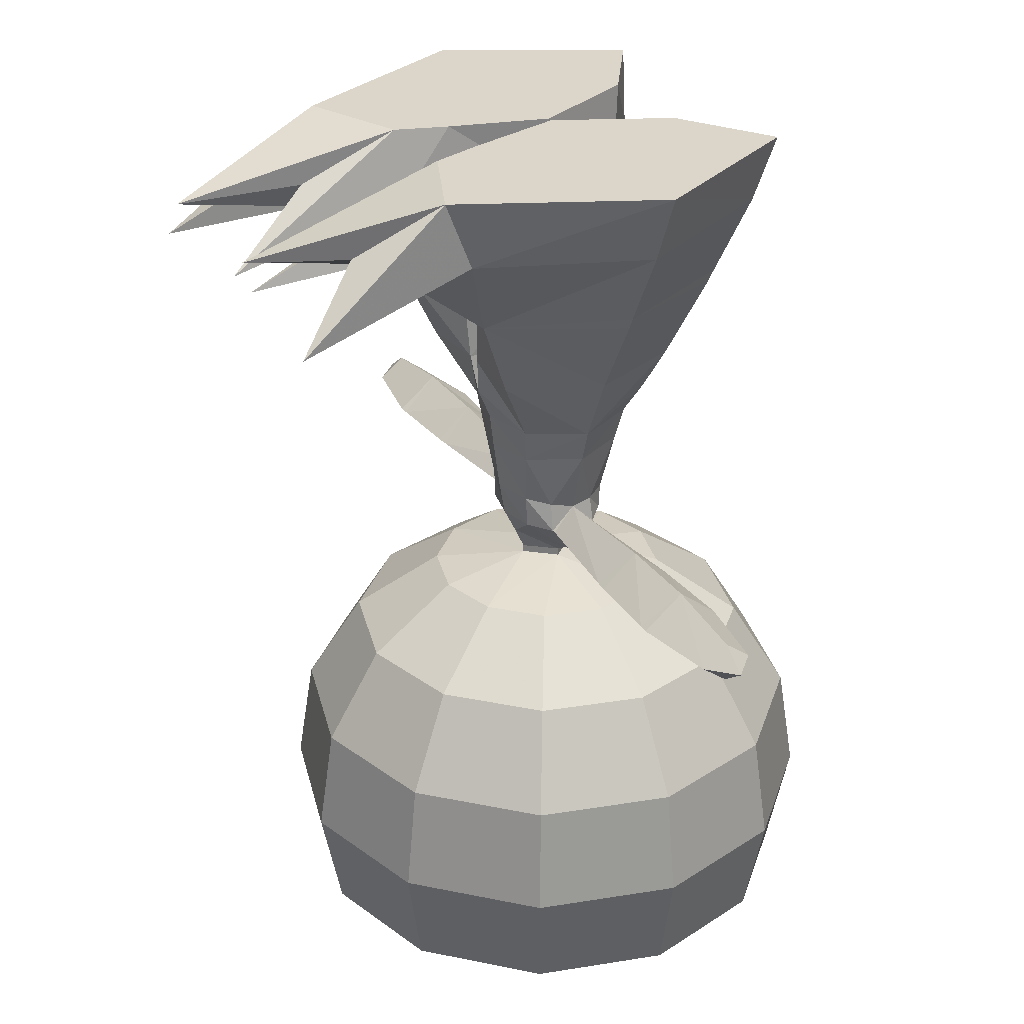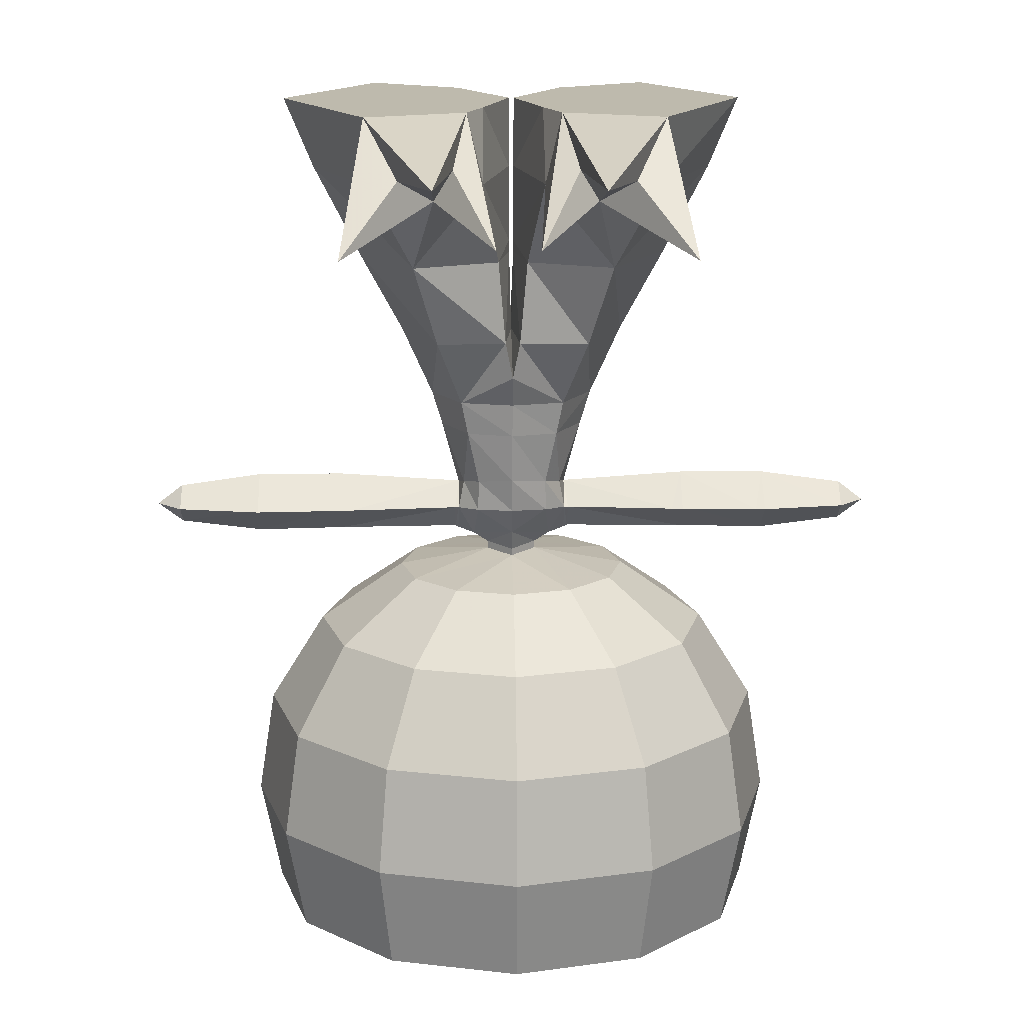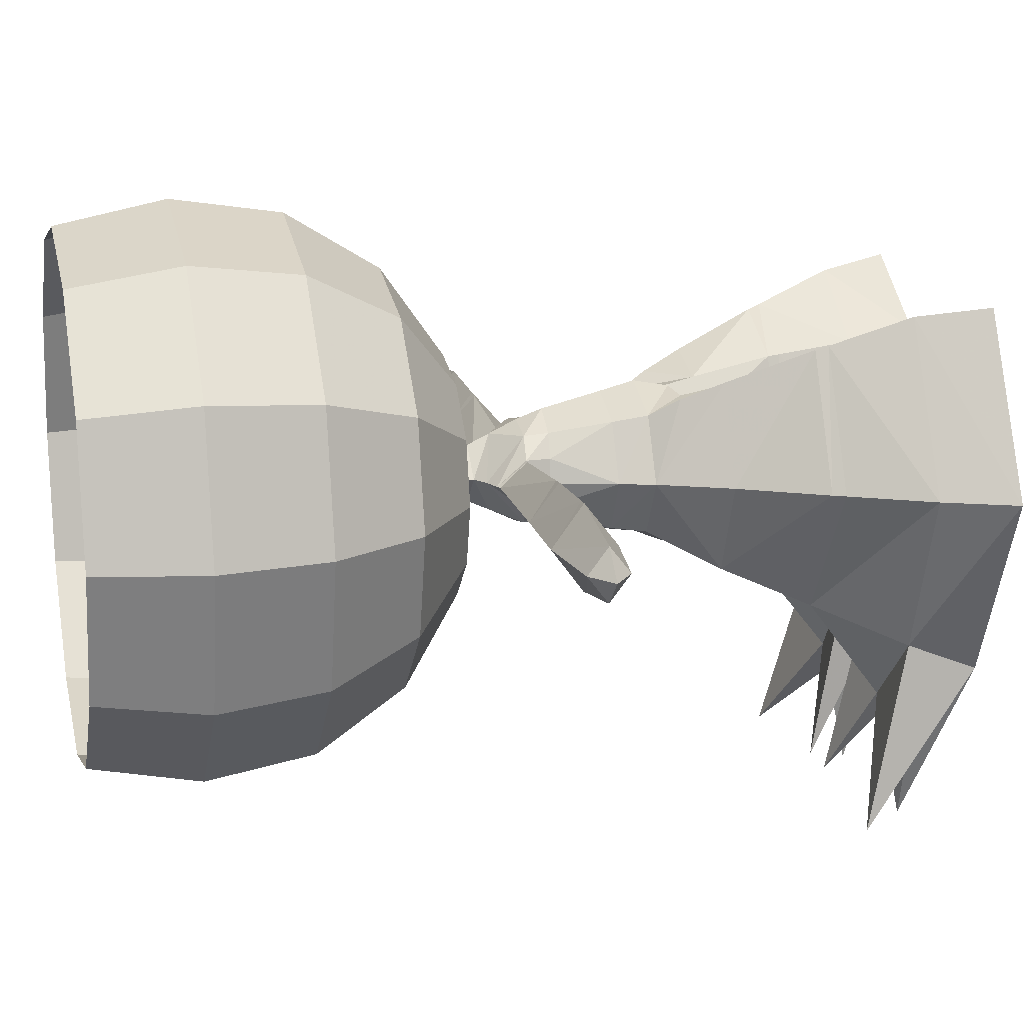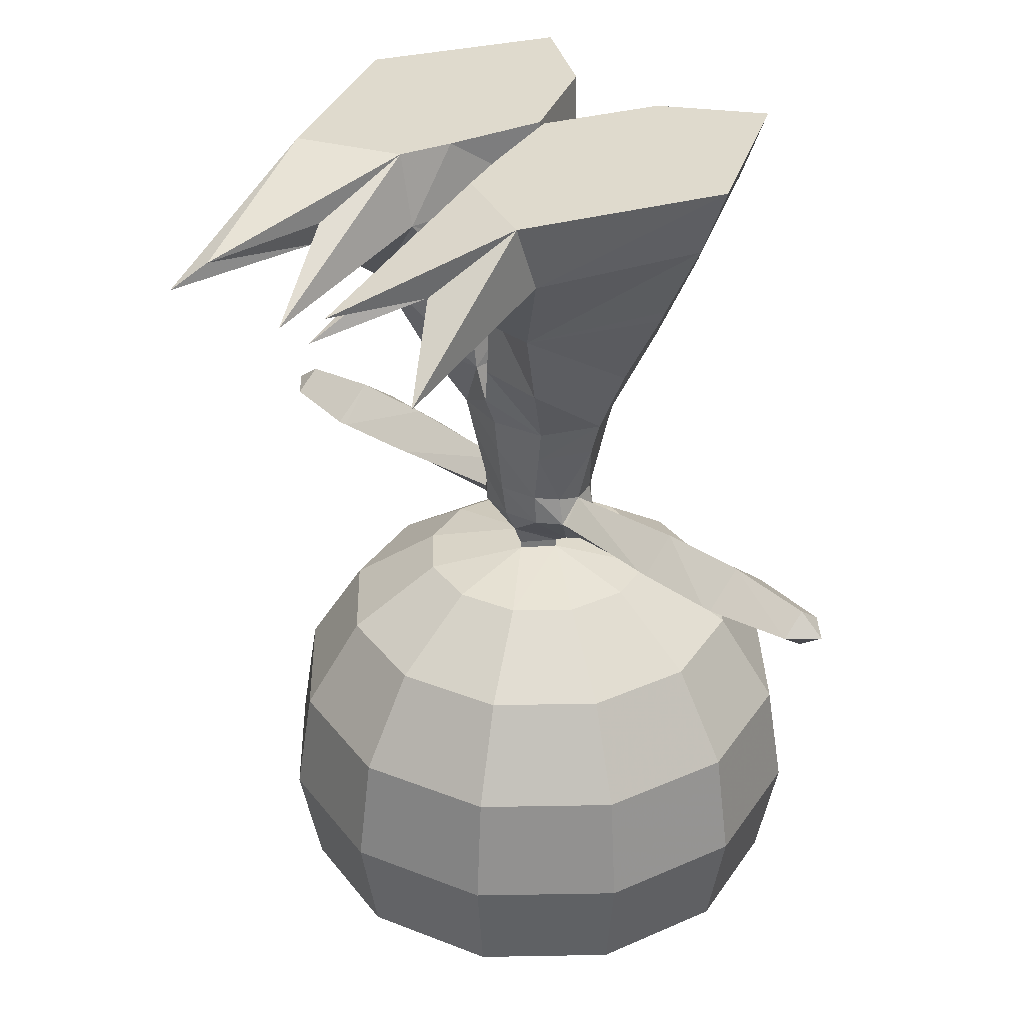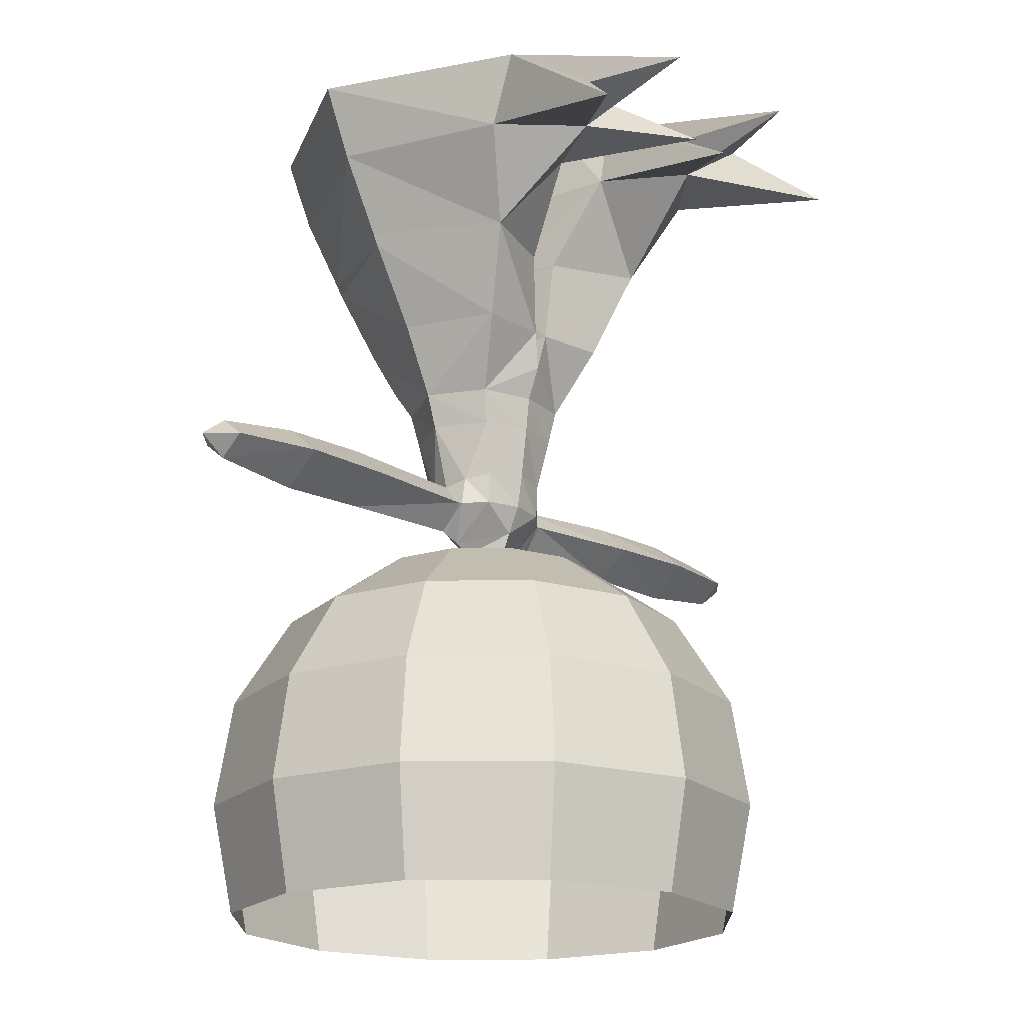
<metadata>
{"format":"obj","ext":"obj","renderer":"f3d","projection":"perspective","resolution":1024,"background":"white","views":[{"elev":29.7,"azim":61.7,"up":"+Z"},{"elev":15.4,"azim":-1.3,"up":"+Z"},{"elev":15.9,"azim":-103.4,"up":"+Y"},{"elev":32.7,"azim":43.6,"up":"+Z"},{"elev":-18.9,"azim":-44.5,"up":"+Z"}]}
</metadata>
<code>
o ralts
v -0.1674 -2.682 -0.8567
v -0.3772 -1.189 7e-06
v -0.2467 -1.204 -0.562
v -1.178 -1.529 7e-06
v -1.162 -1.304 -0.562
v -0.2396 -0.7778 0
v -0.0209 0 0
v -1.894 0 0
v -0.4399 0.8858 0
v -0.4871 -1.952 -0.3541
v -0.6372 -1.878 -0.6024
v -0.9039 -2.172 -0.4093
v -1.33 -2.769 -0.9184
v -0.6372 -2.933 -0.3814
v -1.179 1.372 0
v -0.017 0 -1.29
v -0.05993 -0.6963 -1.947
v -0.6246 -0.7359 -1.947
v -1.291 0 -1.29
v -0.9313 0 -1.947
v -0.8133 1.031 -1.29
v -0.6204 0.7669 -1.947
v -0.5096 0.625 -2.272
v -0.216 0.6264 -1.947
v -0.2854 0.7463 -1.29
v -0.8362 1.063 -1.193
v -1.337 -5.7e-05 -1.193
v -0.01725 0 -1.193
v -0.2951 0.755 -1.193
v -0.3246 0 -3.767
v -0.2894 -0.3483 -3.466
v 0 -0.3076 -3.677
v -0.204 3.1e-05 -3.844
v 0 0.3115 -3.677
v -0.2894 0.3484 -3.466
v 0 -0.4134 -3.461
v 0 0.2289 -3.851
v 0 -0.2289 -3.851
v 0.3246 0 -3.767
v 0.204 3.2e-05 -3.844
v 0.2894 0.3484 -3.466
v 0.2894 -0.3483 -3.466
v 0 0.4155 -3.459
v -0.4293 -0.4475 -2.505
v 1e-06 -0.5523 -2.505
v 1e-06 -0.6599 -2.251
v -0.4293 0.4912 -2.505
v 1e-06 0.6754 -2.505
v 0 0 -1.95
v 0 0 -1.95
v 0.4293 0.4912 -2.505
v 0.1949 0.5788 -2.175
v 0.1949 0.5788 -2.175
v 0.4293 -0.4475 -2.505
v 0 0.6186 -2.22
v 0 0.3222 -1.951
v 0 0.3222 -1.951
v 0 0.3222 -1.951
v -0.6788 0 -2.505
v 0.6788 0 -2.505
v -0.1949 0.5788 -2.175
v -0.1949 0.5788 -2.175
v -0.2849 -0.3627 -3.213
v 0 -0.462 -3.185
v -0.4117 -0.1886 -3.253
v -0.4117 0.1878 -3.284
v 0.2849 0.361 -3.27
v 0 0.4891 -3.253
v 0.4117 -0.1886 -3.253
v 0.4117 0.1878 -3.284
v 0.2849 -0.3627 -3.213
v -0.2849 0.361 -3.27
v -0.204 3e-05 -3.905
v 0 0.2289 -3.91
v 0 -0.2289 -3.91
v 0.204 3e-05 -3.905
v 0.4805 -0.8322 -4.04
v 0.8322 -0.4805 -4.04
v 0.9609 0 -4.04
v 1.438 -0.8301 -4.528
v 1.66 0 -4.528
v 1.832 -1.058 -5.258
v 2.115 0 -5.258
v 1.949 -1.125 -6.119
v 2.25 0 -6.119
v 1.8 -1.039 -6.98
v 2.079 0 -6.98
v 1.949 1.125 -6.119
v 1.8 1.039 -6.98
v 1.832 1.058 -5.258
v 1.438 0.8301 -4.528
v 0.8301 -1.438 -4.528
v 1.058 -1.832 -5.258
v 1.125 -1.949 -6.119
v 1.039 -1.8 -6.98
v 0.8322 0.4805 -4.04
v 1.125 1.949 -6.119
v 1.039 1.8 -6.98
v 0 -0.9609 -4.04
v 0 -1.66 -4.528
v 0 -2.115 -5.258
v 0 -2.25 -6.119
v 0 -2.079 -6.98
v 1.058 1.832 -5.258
v 0.8301 1.438 -4.528
v 0.4805 0.8322 -4.04
v -0.8322 -0.4805 -4.04
v -0.4805 -0.8322 -4.04
v -0.8301 -1.438 -4.528
v -1.058 -1.832 -5.258
v -1.125 -1.949 -6.119
v -1.039 -1.8 -6.98
v 0 2.25 -6.119
v 0 2.079 -6.98
v 0 2.115 -5.258
v -1.438 -0.8301 -4.528
v -1.832 -1.058 -5.258
v -1.949 -1.125 -6.119
v -1.8 -1.039 -6.98
v 0 1.66 -4.528
v 0 0.9609 -4.04
v -0.9609 0 -4.04
v -1.66 0 -4.528
v -2.115 0 -5.258
v -2.25 0 -6.119
v -2.079 0 -6.98
v -1.125 1.949 -6.119
v -1.039 1.8 -6.98
v -1.058 1.832 -5.258
v -0.8301 1.438 -4.528
v -0.8322 0.4805 -4.04
v -1.438 0.8301 -4.528
v -1.832 1.058 -5.258
v -1.949 1.125 -6.119
v -1.8 1.039 -6.98
v -0.4805 0.8322 -4.04
v -0.4872 0.1921 -3.486
v -0.4872 -0.1921 -3.486
v -1.382 -0.2822 -3.485
v -0.4872 0 -3.7
v -1.382 0.2822 -3.485
v -2.266 -0.3126 -3.485
v -2.857 -0.2061 -3.485
v -2.857 9e-06 -3.643
v -2.266 0.3126 -3.485
v -3.066 1e-05 -3.485
v -2.857 9e-06 -3.324
v -2.857 0.2062 -3.485
v -2.104 0.3238 -3.485
v -2.104 -0.3239 -3.485
v -1.563 0.2961 -3.485
v -1.563 -0.2961 -3.485
v 0.4871 -1.952 -0.3541
v 0.6372 -1.878 -0.6024
v 0.9039 -2.172 -0.4093
v 0.3772 -1.189 7e-06
v 0.2467 -1.204 -0.562
v 1.178 -1.529 7e-06
v 1.162 -1.304 -0.562
v 0.2396 -0.7778 0
v 0.0209 0 0
v 1.894 0 0
v 0.4399 0.8858 0
v 0.1674 -2.682 -0.8567
v 1.33 -2.769 -0.9184
v 0.6372 -2.933 -0.3814
v 1.291 0 -1.29
v 0.05993 -0.6963 -1.947
v 0.9313 0 -1.947
v 0.6246 -0.7359 -1.947
v 0.6204 0.7669 -1.947
v 0.8133 1.031 -1.29
v 0.216 0.6264 -1.947
v 0.017 0 -1.29
v 0.5096 0.625 -2.272
v 0.2854 0.7463 -1.29
v 1.337 -5.7e-05 -1.193
v 0.01725 0 -1.193
v 0.2951 0.755 -1.193
v 0.8362 1.063 -1.193
v 1.179 1.372 0
v 0.4872 0.1921 -3.485
v 0.4872 -2e-06 -3.7
v 0.4872 -0.1921 -3.485
v 1.382 -0.2822 -3.485
v 1.382 0.2822 -3.485
v 2.266 -0.304 -3.485
v 2.266 0.304 -3.485
v 2.857 1e-05 -3.324
v 2.857 -0.2061 -3.485
v 3.066 1e-05 -3.485
v 2.857 0.2062 -3.485
v 2.857 1e-05 -3.643
v 1.563 0.2949 -3.485
v 1.563 -0.2949 -3.485
v 2.104 -0.3151 -3.485
v 2.104 0.3151 -3.485
v -0.8133 -1.028 -1.262
v -0.1192 -0.7366 -1.262
v -0.019 0 -0.5667
v -1.659 -0.000454 -0.5667
v -0.9963 1.293 -0.5667
v -0.3626 0.8161 -0.5667
v -0.4557 -0.1952 -3.485
v -0.4557 0.1953 -3.485
v -0.4557 3.1e-05 -3.296
v -0.4557 3e-05 -3.716
v -0.3752 -0.4157 -2.78
v 1e-06 -0.5185 -2.78
v 0 0.6055 -2.78
v -0.3752 0.4423 -2.78
v 0.3752 -0.4157 -2.78
v 0.3752 0.4423 -2.78
v -0.5951 0 -2.78
v 0.5951 0 -2.78
v -2.182 0.3278 -3.485
v -2.182 2e-06 -3.726
v -2.182 -0.3278 -3.485
v -2.182 2e-06 -3.23
v -1.474 0.2916 -3.485
v -1.474 1e-06 -3.227
v -1.474 -0.2916 -3.485
v -1.474 1e-06 -3.711
v 0.8133 -1.028 -1.262
v 0.1192 -0.7366 -1.262
v 0.019 0 -0.5667
v 1.659 -0.000454 -0.5667
v 0.9963 1.293 -0.5667
v 0.3626 0.8161 -0.5667
v 0.4557 2.9e-05 -3.716
v 0.4557 -0.1952 -3.485
v 0.4557 3.1e-05 -3.296
v 0.4557 0.1953 -3.485
v 2.182 -0.318 -3.485
v 2.182 2e-06 -3.726
v 2.182 0.318 -3.485
v 2.182 2e-06 -3.23
v 1.474 1e-06 -3.711
v 1.474 0.2916 -3.485
v 1.474 1e-06 -3.227
v 1.474 -0.2916 -3.485
f 7 4 6
f 7 8 4
f 9 8 7
f 9 15 8
f 19 18 198
f 19 20 18
f 21 20 19
f 21 22 20
f 25 22 21
f 25 24 22
f 64 208 63
f 64 209 208
f 71 209 64
f 71 212 209
f 48 211 47
f 48 210 211
f 51 210 48
f 51 213 210
f 31 65 204
f 31 63 65
f 36 63 31
f 36 64 63
f 42 64 36
f 42 71 64
f 231 71 42
f 231 69 71
f 162 160 158
f 162 161 160
f 181 161 162
f 181 163 161
f 224 169 167
f 224 170 169
f 225 170 224
f 225 168 170
f 174 168 225
f 174 49 168
f 171 167 169
f 171 172 167
f 173 172 171
f 173 176 172
f 45 212 54
f 45 209 212
f 44 209 45
f 44 208 209
f 59 208 44
f 59 214 208
f 68 213 67
f 68 210 213
f 72 210 68
f 72 211 210
f 68 35 72
f 68 43 35
f 67 43 68
f 67 41 43
f 70 41 67
f 70 233 41
f 25 28 16
f 25 29 28
f 21 29 25
f 21 26 29
f 19 26 21
f 19 27 26
f 179 174 178
f 179 176 174
f 180 176 179
f 180 172 176
f 177 172 180
f 177 167 172
f 77 76 75
f 77 78 76
f 92 78 77
f 92 80 78
f 93 80 92
f 93 82 80
f 94 82 93
f 94 84 82
f 95 84 94
f 95 86 84
f 80 79 78
f 80 81 79
f 82 81 80
f 82 83 81
f 84 83 82
f 84 85 83
f 86 85 84
f 86 87 85
f 88 87 89
f 88 85 87
f 90 85 88
f 90 83 85
f 91 83 90
f 91 81 83
f 96 81 91
f 96 79 81
f 100 77 99
f 100 92 77
f 101 92 100
f 101 93 92
f 102 93 101
f 102 94 93
f 103 94 102
f 103 95 94
f 105 90 104
f 105 91 90
f 106 91 105
f 106 96 91
f 74 96 106
f 74 76 96
f 107 75 73
f 107 108 75
f 116 108 107
f 116 109 108
f 117 109 116
f 117 110 109
f 118 110 117
f 118 111 110
f 119 111 118
f 119 112 111
f 109 99 108
f 109 100 99
f 110 100 109
f 110 101 100
f 111 101 110
f 111 102 101
f 112 102 111
f 112 103 102
f 123 107 122
f 123 116 107
f 124 116 123
f 124 117 116
f 125 117 124
f 125 118 117
f 126 118 125
f 126 119 118
f 132 122 131
f 132 123 122
f 133 123 132
f 133 124 123
f 134 124 133
f 134 125 124
f 135 125 134
f 135 126 125
f 130 131 136
f 130 132 131
f 129 132 130
f 129 133 132
f 74 136 131
f 73 74 131
f 60 54 212
f 215 60 212
f 72 35 205
f 66 72 205
f 177 224 167
f 177 227 224
f 180 227 177
f 180 228 227
f 229 228 180
f 229 163 228
f 161 163 229
f 229 226 161
f 179 226 229
f 179 178 226
f 157 226 178
f 157 160 226
f 156 160 157
f 156 158 160
f 166 158 156
f 166 155 158
f 154 155 166
f 154 165 155
f 159 165 154
f 159 158 165
f 162 158 159
f 159 227 162
f 224 227 159
f 159 154 224
f 157 224 154
f 157 225 224
f 178 225 157
f 178 174 225
f 158 155 165
f 160 161 226
f 180 179 229
f 228 162 227
f 228 181 162
f 163 181 228
f 46 168 49
f 46 54 168
f 45 54 46
f 46 44 45
f 17 44 46
f 17 18 44
f 198 18 17
f 17 199 198
f 16 199 17
f 16 28 199
f 3 199 28
f 3 198 199
f 11 198 3
f 11 5 198
f 13 5 11
f 13 4 5
f 12 4 13
f 12 14 4
f 11 14 12
f 11 10 14
f 1 10 11
f 1 2 10
f 2 1 3
f 3 6 2
f 200 6 3
f 200 7 6
f 203 7 200
f 203 9 7
f 202 9 203
f 202 15 9
f 8 15 202
f 202 201 8
f 26 201 202
f 26 27 201
f 198 201 27
f 198 5 201
f 8 201 5
f 5 4 8
f 1 11 3
f 11 12 13
f 27 19 198
f 2 14 10
f 2 4 14
f 6 4 2
f 203 26 202
f 203 29 26
f 200 29 203
f 200 28 29
f 3 28 200
f 50 17 46
f 50 16 17
f 58 16 50
f 58 25 16
f 24 25 58
f 58 62 24
f 47 24 62
f 47 23 24
f 59 23 47
f 59 22 23
f 20 22 59
f 59 18 20
f 44 18 59
f 23 22 24
f 47 214 59
f 47 211 214
f 66 214 211
f 66 206 214
f 205 206 66
f 205 137 206
f 207 137 205
f 207 140 137
f 204 140 207
f 204 138 140
f 206 138 204
f 206 139 138
f 221 139 206
f 221 222 139
f 152 222 221
f 152 223 222
f 217 223 152
f 217 149 223
f 216 149 217
f 216 219 149
f 145 219 216
f 145 147 219
f 148 147 145
f 148 146 147
f 144 146 148
f 144 143 146
f 142 143 144
f 142 219 143
f 218 219 142
f 218 150 219
f 217 150 218
f 217 152 150
f 221 150 152
f 221 219 150
f 151 219 221
f 151 149 219
f 223 149 151
f 151 220 223
f 221 220 151
f 221 141 220
f 137 141 221
f 137 140 141
f 223 141 140
f 223 220 141
f 211 72 66
f 221 206 137
f 217 145 216
f 217 148 145
f 144 148 217
f 217 142 144
f 218 142 217
f 143 147 146
f 143 219 147
f 223 139 222
f 223 138 139
f 140 138 223
f 35 207 205
f 35 30 207
f 34 30 35
f 34 33 30
f 37 33 34
f 37 73 33
f 74 73 37
f 37 76 74
f 40 76 37
f 40 38 76
f 32 38 40
f 32 33 38
f 30 33 32
f 32 31 30
f 36 31 32
f 32 42 36
f 39 42 32
f 39 231 42
f 230 231 39
f 230 183 231
f 182 183 230
f 182 186 183
f 240 186 182
f 240 239 186
f 194 239 240
f 194 238 239
f 197 238 194
f 197 235 238
f 236 235 197
f 236 188 235
f 237 188 236
f 237 189 188
f 190 189 237
f 190 191 189
f 193 191 190
f 193 192 191
f 235 192 193
f 235 188 192
f 189 192 188
f 189 191 192
f 73 38 33
f 73 75 38
f 76 38 75
f 40 39 32
f 40 34 39
f 37 34 40
f 197 237 236
f 197 194 237
f 240 237 194
f 240 196 237
f 195 196 240
f 195 235 196
f 238 235 195
f 195 241 238
f 240 241 195
f 240 185 241
f 232 185 240
f 232 184 185
f 231 184 232
f 231 183 184
f 238 184 183
f 238 185 184
f 241 185 238
f 238 186 239
f 238 183 186
f 182 232 240
f 182 233 232
f 230 233 182
f 230 41 233
f 39 41 230
f 39 34 41
f 43 41 34
f 34 35 43
f 30 204 207
f 30 31 204
f 232 69 231
f 232 215 69
f 70 215 232
f 70 213 215
f 67 213 70
f 70 232 233
f 65 206 204
f 65 214 206
f 208 214 65
f 65 63 208
f 212 69 215
f 212 71 69
f 51 215 213
f 51 60 215
f 175 60 51
f 175 171 60
f 173 171 175
f 175 51 173
f 52 173 51
f 52 57 173
f 176 173 57
f 57 174 176
f 49 174 57
f 169 60 171
f 169 170 60
f 54 60 170
f 170 168 54
f 79 76 78
f 79 96 76
f 99 75 108
f 99 77 75
f 73 122 107
f 73 131 122
f 74 121 136
f 74 106 121
f 154 164 157
f 154 153 164
f 166 153 154
f 166 156 153
f 164 153 156
f 156 157 164
f 235 234 196
f 235 187 234
f 193 187 235
f 193 190 187
f 237 187 190
f 237 234 187
f 196 234 237
f 53 55 56
f 53 51 55
f 48 55 51
f 48 47 55
f 61 55 47
f 61 56 55
f 98 88 89
f 98 97 88
f 114 97 98
f 114 113 97
f 128 113 114
f 128 127 113
f 135 127 128
f 135 134 127
f 97 90 88
f 97 104 90
f 113 104 97
f 113 115 104
f 127 115 113
f 127 129 115
f 134 129 127
f 134 133 129
f 115 105 104
f 115 120 105
f 129 120 115
f 129 130 120
f 120 106 105
f 120 121 106
f 130 121 120
f 130 136 121

</code>
